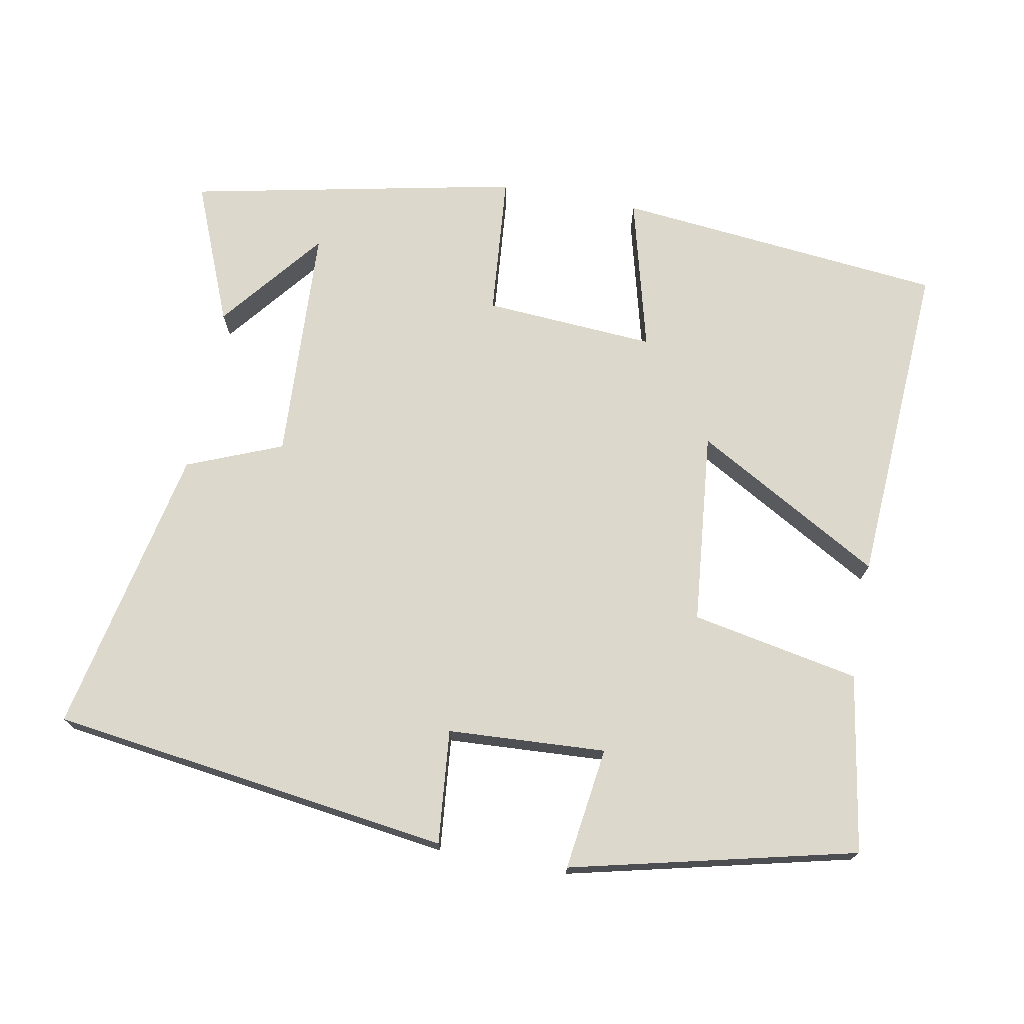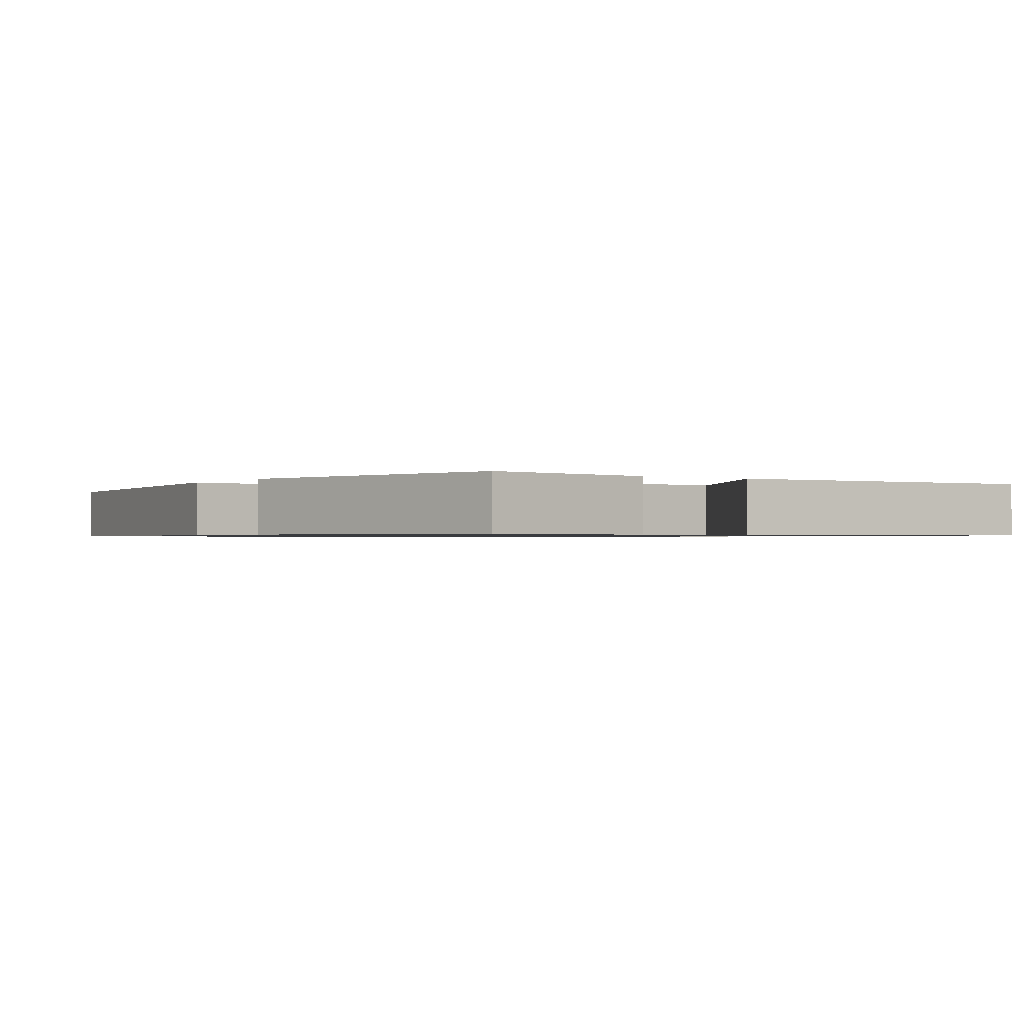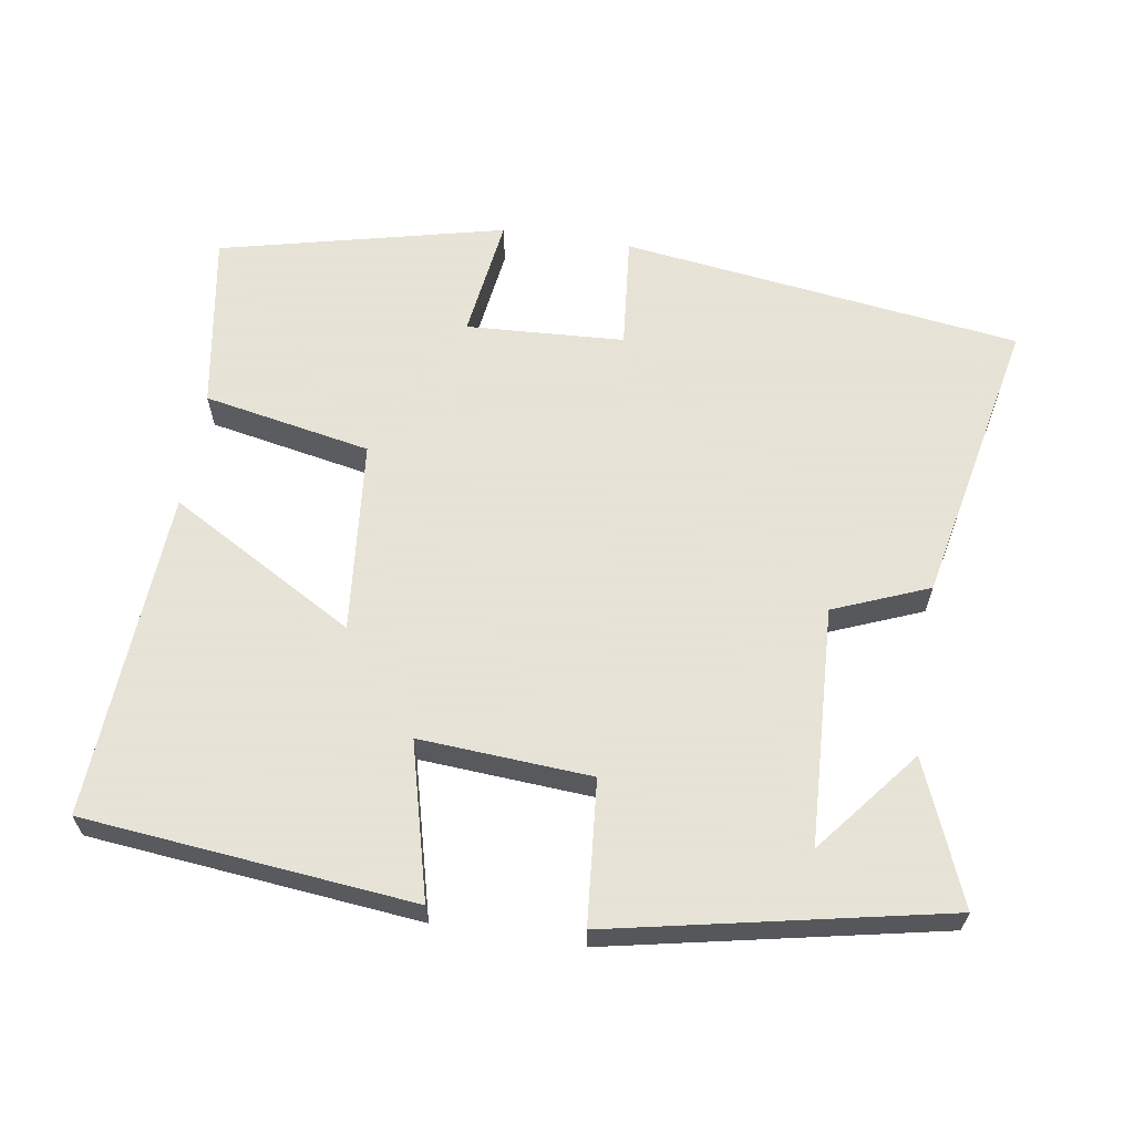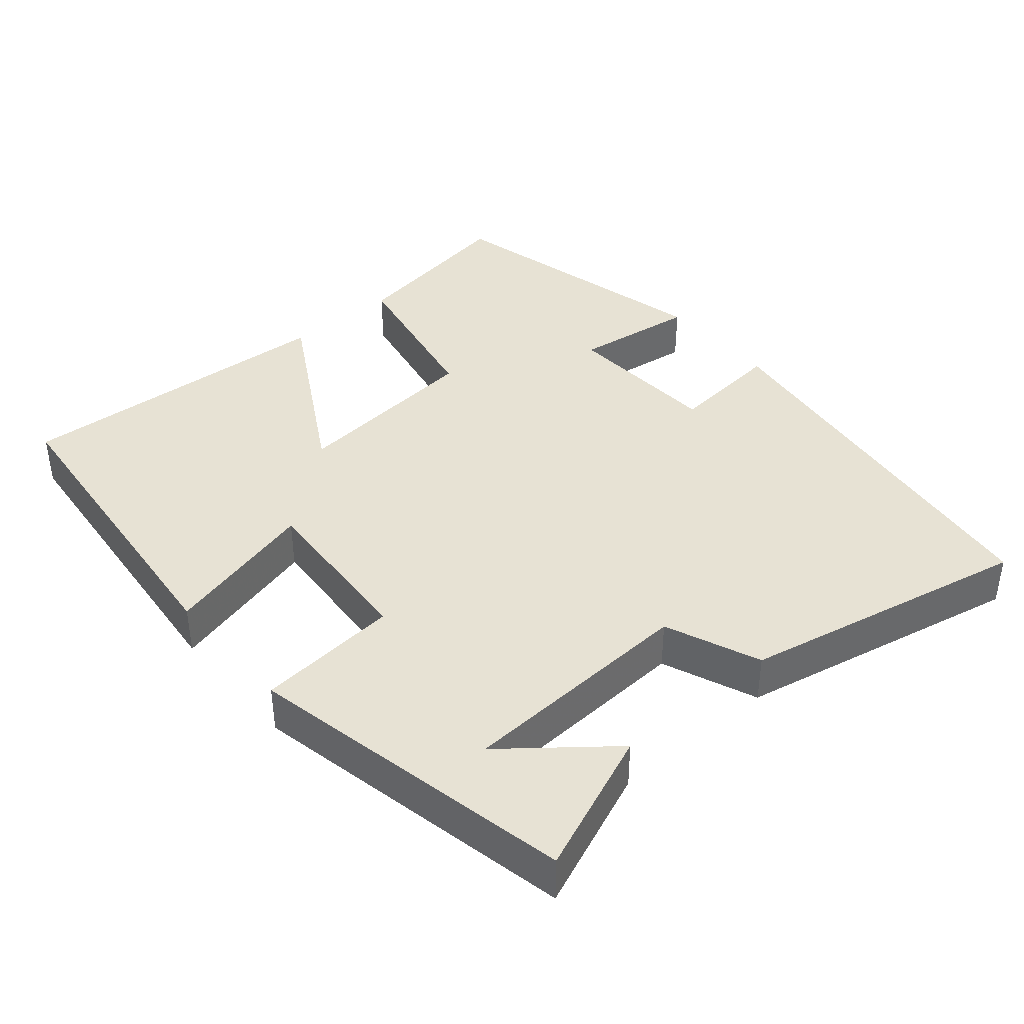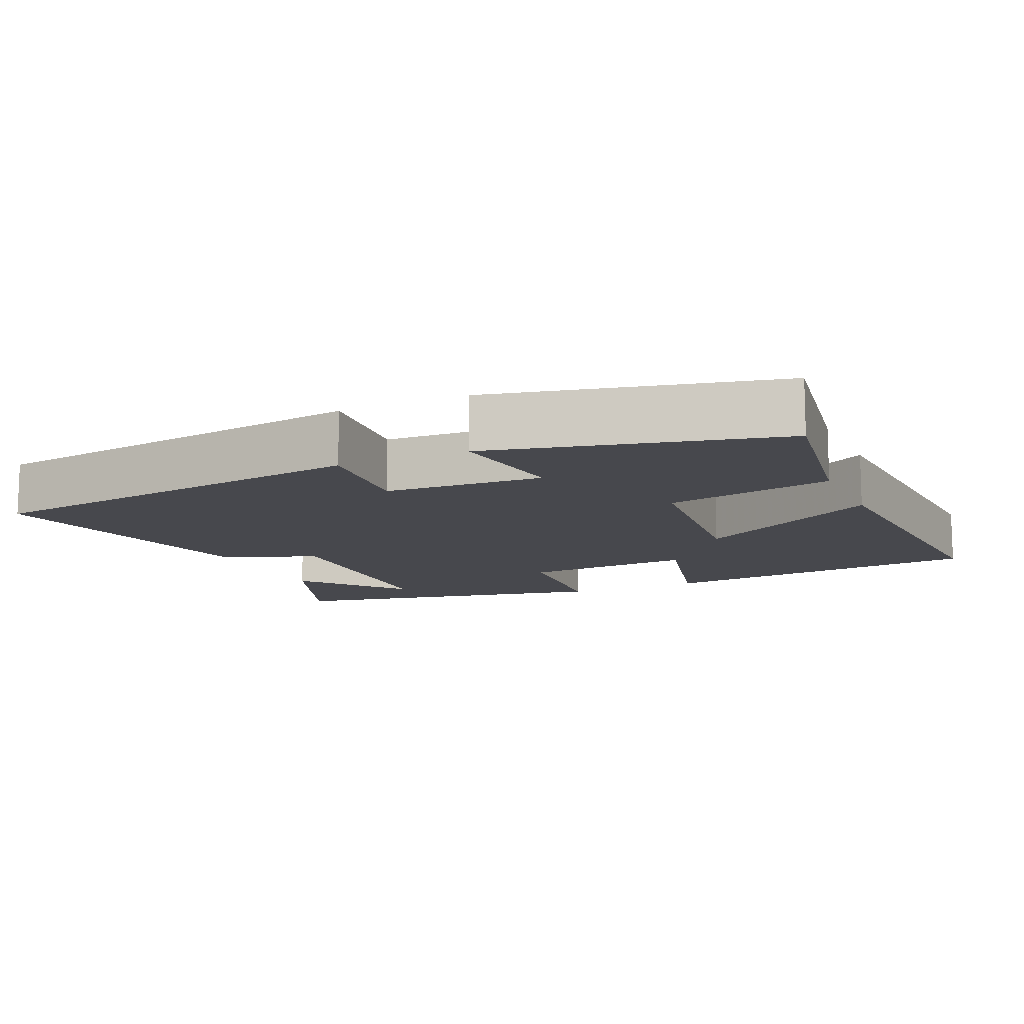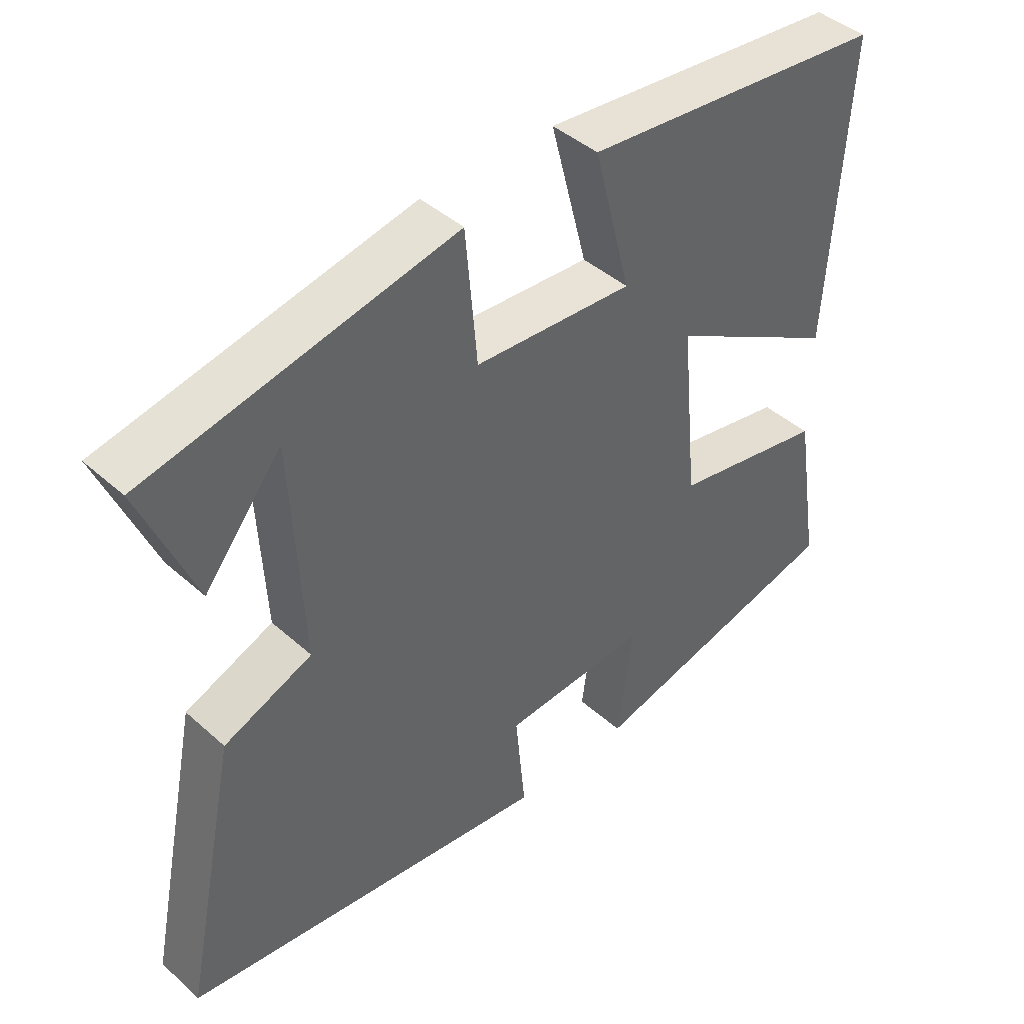
<metadata>
{"format":"obj","ext":"obj","renderer":"f3d","projection":"perspective","resolution":1024,"background":"white","views":[{"elev":72.7,"azim":-169.5,"up":"+Y"},{"elev":-0.9,"azim":-124.1,"up":"+Y"},{"elev":62.8,"azim":8.9,"up":"+Y"},{"elev":40.0,"azim":49.5,"up":"+Y"},{"elev":-11.8,"azim":-155.6,"up":"+Y"},{"elev":43.2,"azim":136.4,"up":"+Z"}]}
</metadata>
<code>
v 0.579 0.07 0.407
v 0.5 0.07 0.212
v 0.385 0.07 0.355
v 0.369 0.07 0.027
v 0.5 0.07 -0.026
v 0.583 0.07 -0.425
v 0.032 0.07 -0.5
v 0.047 0.07 -0.343
v -0.171 0.07 -0.331
v -0.148 0.07 -0.5
v -0.54 0.07 -0.407
v -0.5 0.07 -0.162
v -0.269 0.07 -0.117
v -0.243 0.07 0.149
v -0.5 0.07 0.002
v -0.527 0.07 0.454
v -0.074 0.07 0.5
v -0.129 0.07 0.287
v 0.107 0.07 0.303
v 0.124 0.07 0.5
v 0.579 0 0.407
v 0.5 0 0.212
v 0.385 0 0.355
v 0.369 0 0.027
v 0.5 0 -0.026
v 0.583 0 -0.425
v 0.032 0 -0.5
v 0.047 0 -0.343
v -0.171 0 -0.331
v -0.148 0 -0.5
v -0.54 0 -0.407
v -0.5 0 -0.162
v -0.269 0 -0.117
v -0.243 0 0.149
v -0.5 0 0.002
v -0.527 0 0.454
v -0.074 0 0.5
v -0.129 0 0.287
v 0.107 0 0.303
v 0.124 0 0.5
f 19 20 1
f 16 17 18
f 15 16 18
f 14 15 18
f 13 14 18 19
f 11 12 13
f 10 11 13
f 9 10 13
f 8 9 13 19
f 6 7 8
f 5 6 8
f 4 5 8
f 3 4 8 19
f 1 2 3
f 1 3 19
f 21 40 39
f 38 37 36
f 38 36 35
f 38 35 34
f 39 38 34 33
f 33 32 31
f 33 31 30
f 33 30 29
f 39 33 29 28
f 28 27 26
f 28 26 25
f 28 25 24
f 39 28 24 23
f 23 22 21
f 39 23 21
f 1 21 22 2
f 2 22 23 3
f 3 23 24 4
f 4 24 25 5
f 5 25 26 6
f 6 26 27 7
f 7 27 28 8
f 8 28 29 9
f 9 29 30 10
f 10 30 31 11
f 11 31 32 12
f 12 32 33 13
f 13 33 34 14
f 14 34 35 15
f 15 35 36 16
f 16 36 37 17
f 17 37 38 18
f 18 38 39 19
f 19 39 40 20
f 20 40 21 1

</code>
